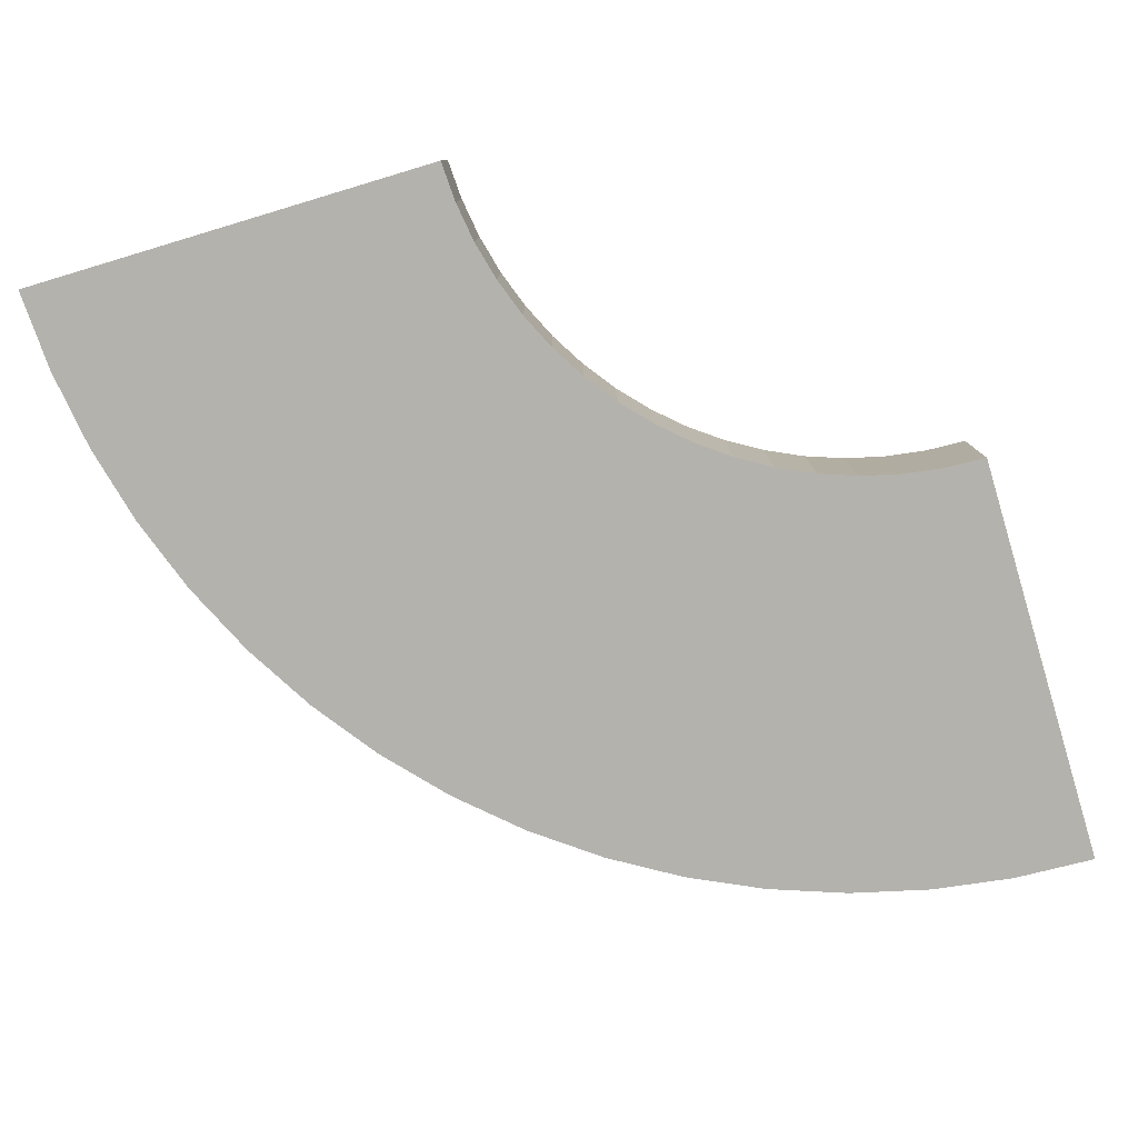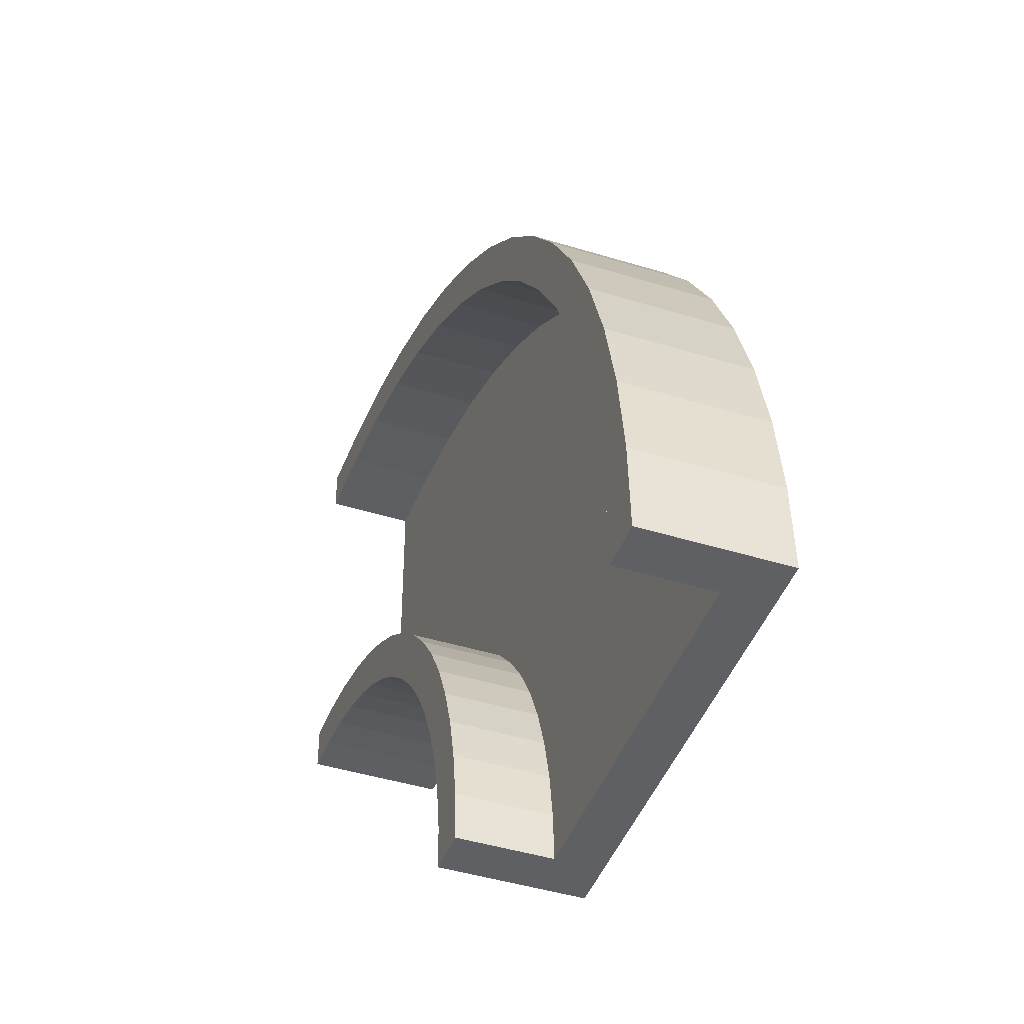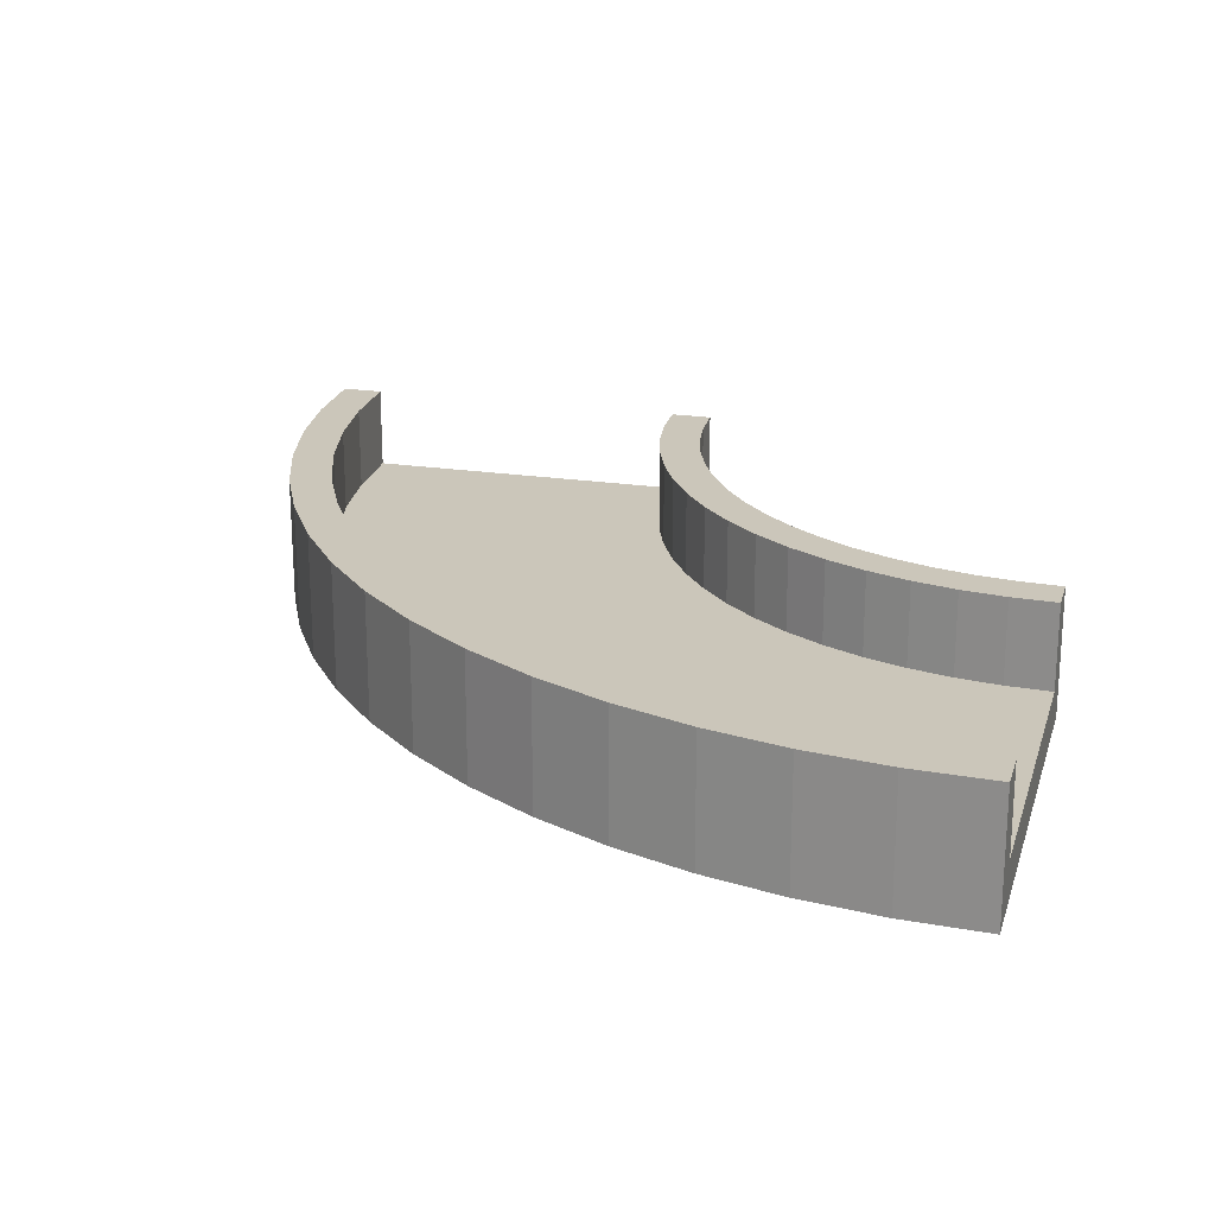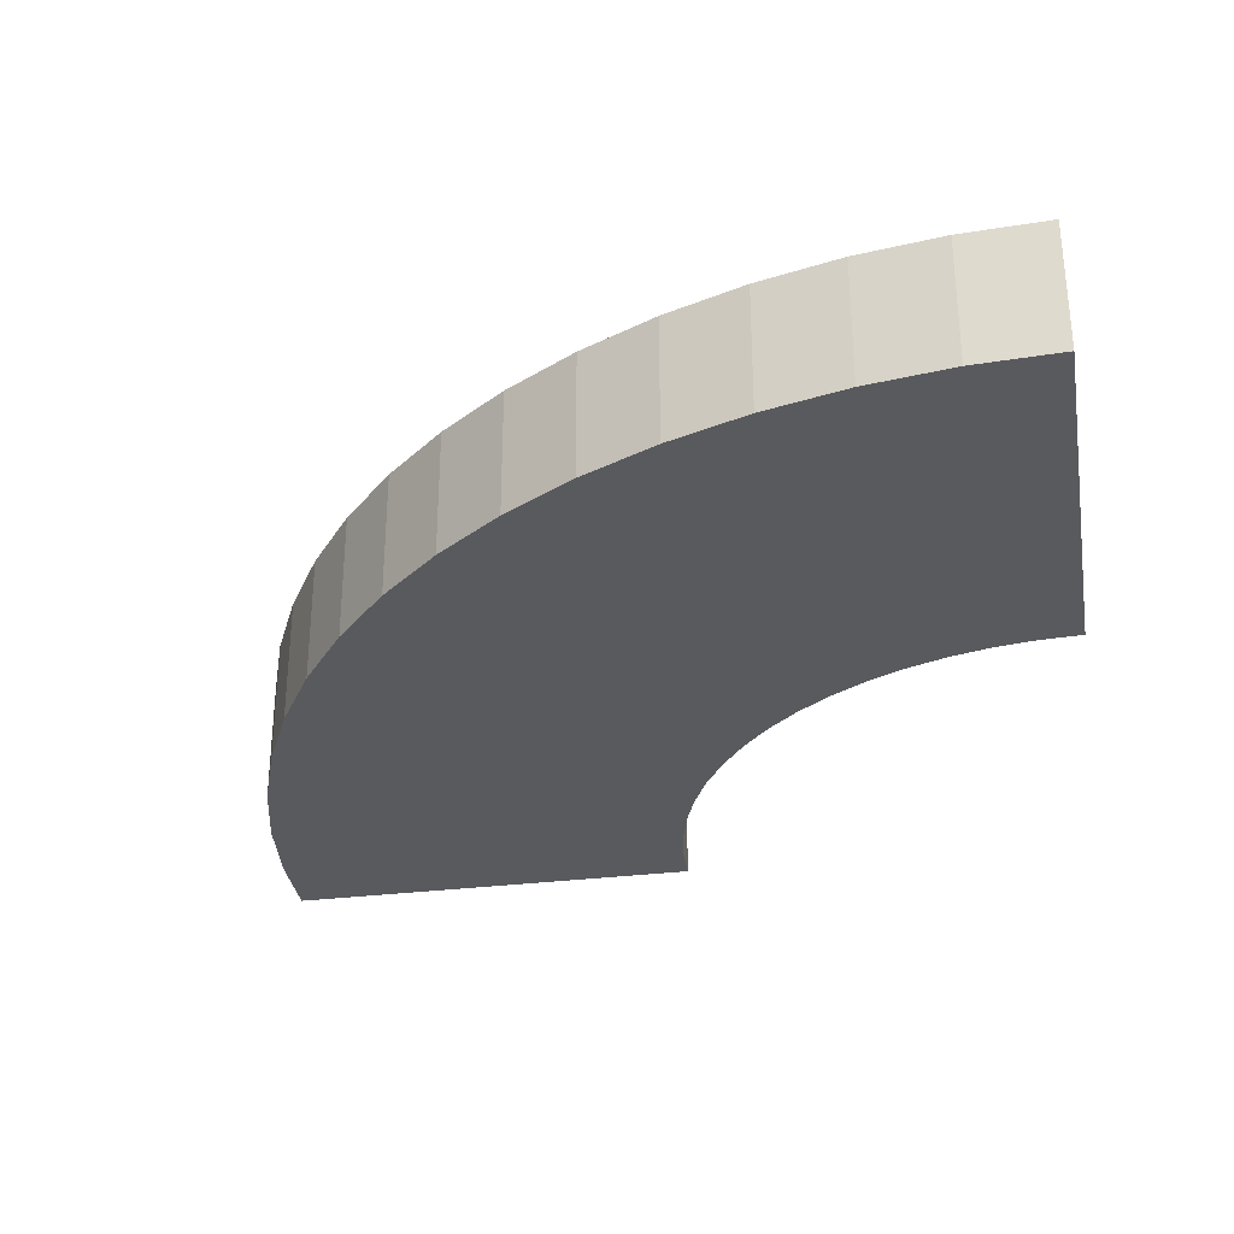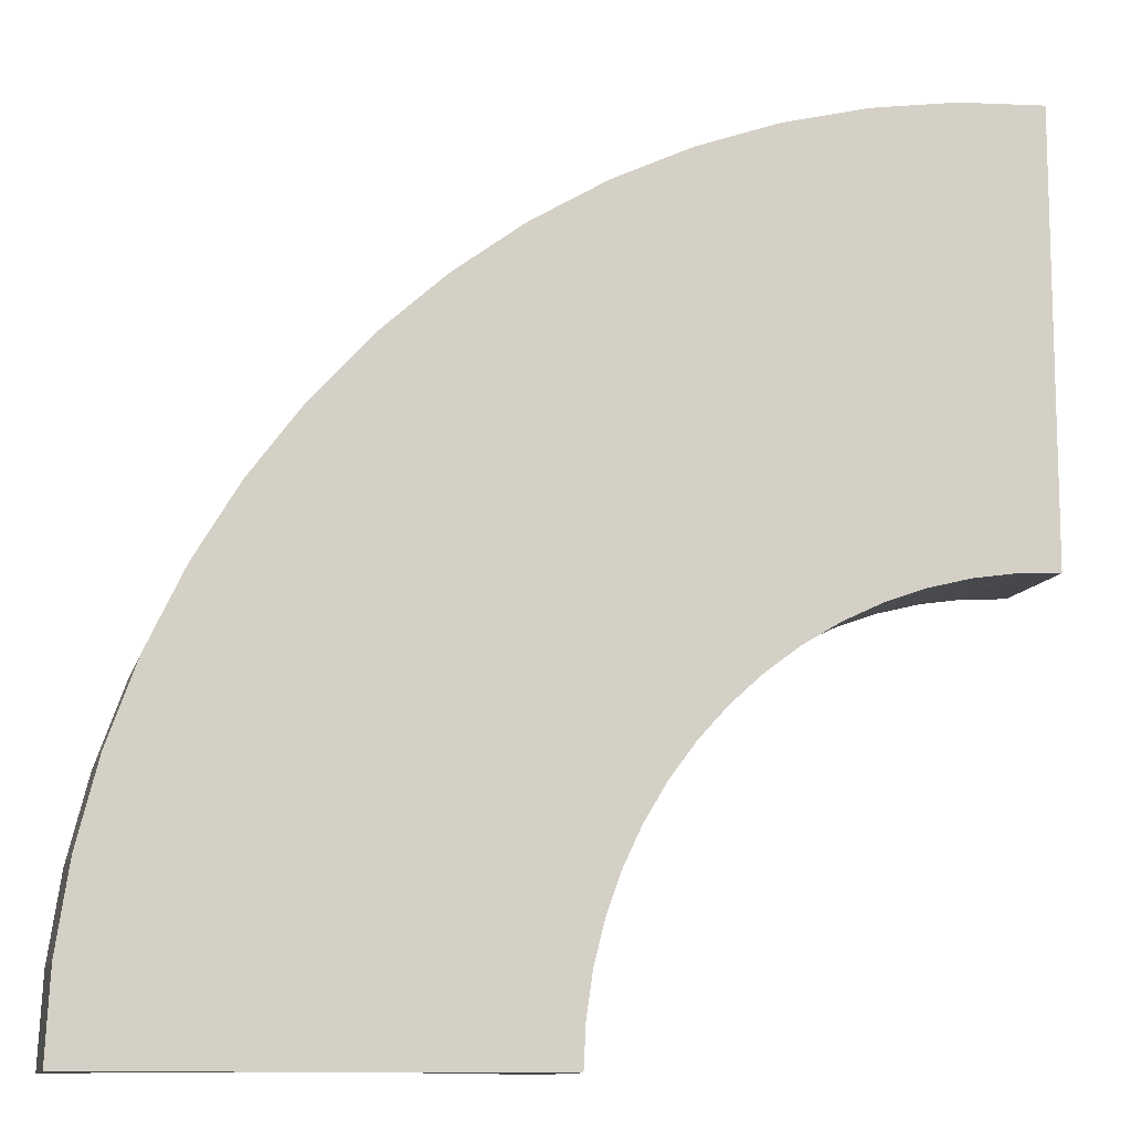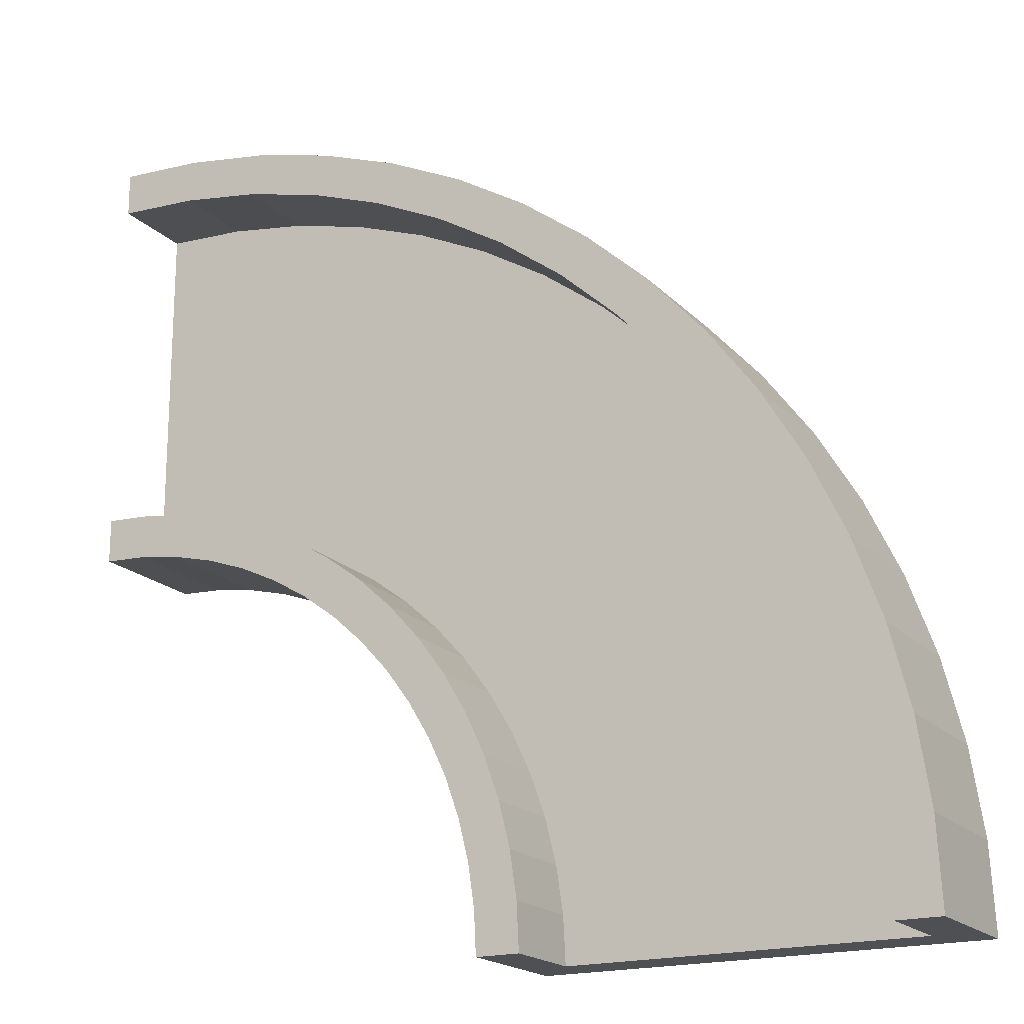
<metadata>
{"format":"obj","ext":"obj","renderer":"f3d","projection":"perspective","resolution":1024,"background":"white","views":[{"elev":-79.5,"azim":106.7,"up":"+Y"},{"elev":-44.3,"azim":-109.8,"up":"+Z"},{"elev":21.2,"azim":15.3,"up":"+Y"},{"elev":-31.0,"azim":10.2,"up":"+Y"},{"elev":-11.1,"azim":-13.1,"up":"+Z"},{"elev":-18.9,"azim":-150.7,"up":"+Z"}]}
</metadata>
<code>
o CornerLarge
v 1 0.2 0.8
v 1 0 -0.8
v 1 0 1
v 1 0 -1
v 1 0.2 -0.8
v 1 0.6 1
v 1 0.6 0.8
v 1 0.6 -0.8
v 1 0.6 -1
v 0.6275 0.2 0.7817
v 0.6079 0 0.9807
v 0.804 0 -1.01
v 0.7844 0.2 -0.8106
v 0.6079 0.6 0.9807
v 0.6275 0.6 0.7817
v 0.7844 0.6 -0.8106
v 0.804 0.6 -1.01
v 0.2587 0.2 0.727
v 0.2196 0 0.9231
v 0.6098 0 -1.038
v 0.5708 0.2 -0.8423
v 0.2196 0.6 0.9231
v 0.2587 0.6 0.727
v 0.5708 0.6 -0.8423
v 0.6098 0.6 -1.038
v -0.1031 0.2 0.6364
v -0.1611 0 0.8278
v 0.4194 0 -1.086
v 0.3614 0.2 -0.8947
v -0.1611 0.6 0.8278
v -0.1031 0.6 0.6364
v 0.3614 0.6 -0.8947
v 0.4194 0.6 -1.086
v -0.4542 0.2 0.5107
v -0.5307 0 0.6955
v 0.2346 0 -1.152
v 0.1581 0.2 -0.9675
v -0.5307 0.6 0.6955
v -0.4542 0.6 0.5107
v 0.1581 0.6 -0.9675
v 0.2346 0.6 -1.152
v -0.7913 0.2 0.3513
v -0.8856 0 0.5277
v 0.05721 0 -1.236
v -0.03707 0.2 -1.06
v -0.8856 0.6 0.5277
v -0.7913 0.6 0.3513
v -0.03707 0.6 -1.06
v 0.05721 0.6 -1.236
v -1.111 0.2 0.1596
v -1.222 0 0.3259
v -0.1111 0 -1.337
v -0.2223 0.2 -1.171
v -1.222 0.6 0.3259
v -1.111 0.6 0.1596
v -0.2223 0.6 -1.171
v -0.1111 0.6 -1.337
v -1.411 0.2 -0.06256
v -1.538 0 0.09204
v -0.2688 0 -1.454
v -0.3957 0.2 -1.299
v -1.538 0.6 0.09204
v -1.411 0.6 -0.06256
v -0.3957 0.6 -1.299
v -0.2688 0.6 -1.454
v -1.687 0.2 -0.313
v -1.828 0 -0.1716
v -0.4142 0 -1.586
v -0.5556 0.2 -1.444
v -1.828 0.6 -0.1716
v -1.687 0.6 -0.313
v -0.5556 0.6 -1.444
v -0.4142 0.6 -1.586
v -1.937 0.2 -0.5893
v -2.092 0 -0.4624
v -0.546 0 -1.731
v -0.7006 0.2 -1.604
v -2.092 0.6 -0.4624
v -1.937 0.6 -0.5893
v -0.7006 0.6 -1.604
v -0.546 0.6 -1.731
v -2.16 0.2 -0.8888
v -2.326 0 -0.7777
v -0.6629 0 -1.889
v -0.8292 0.2 -1.778
v -2.326 0.6 -0.7777
v -2.16 0.6 -0.8888
v -0.8292 0.6 -1.778
v -0.6629 0.6 -1.889
v -2.351 0.2 -1.209
v -2.528 0 -1.114
v -0.7638 0 -2.057
v -0.9402 0.2 -1.963
v -2.528 0.6 -1.114
v -2.351 0.6 -1.209
v -0.9402 0.6 -1.963
v -0.7638 0.6 -2.057
v -2.511 0.2 -1.546
v -2.696 0 -1.469
v -0.8478 0 -2.235
v -1.033 0.2 -2.158
v -2.696 0.6 -1.469
v -2.511 0.6 -1.546
v -1.033 0.6 -2.158
v -0.8478 0.6 -2.235
v -2.636 0.2 -1.897
v -2.828 0 -1.839
v -0.9139 0 -2.419
v -1.105 0.2 -2.361
v -2.828 0.6 -1.839
v -2.636 0.6 -1.897
v -1.105 0.6 -2.361
v -0.9139 0.6 -2.419
v -2.727 0.2 -2.259
v -2.923 0 -2.22
v -0.9616 0 -2.61
v -1.158 0.2 -2.571
v -2.923 0.6 -2.22
v -2.727 0.6 -2.259
v -1.158 0.6 -2.571
v -0.9616 0.6 -2.61
v -2.782 0.2 -2.628
v -2.981 0 -2.608
v -0.9904 0 -2.804
v -1.189 0.2 -2.784
v -2.981 0.6 -2.608
v -2.782 0.6 -2.628
v -1.189 0.6 -2.784
v -0.9904 0.6 -2.804
v -2.8 0.2 -3
v -1.2 0 -3
v -3 0 -3
v -1 0 -3
v -1.2 0.2 -3
v -3 0.6 -3
v -2.8 0.6 -3
v -1.2 0.6 -3
v -1 0.6 -3
f 13 1 5
f 21 10 13
f 21 26 18
f 37 26 29
f 45 34 37
f 45 50 42
f 61 50 53
f 69 58 61
f 77 66 69
f 85 74 77
f 93 82 85
f 101 90 93
f 109 98 101
f 117 106 109
f 125 114 117
f 134 122 125
f 11 68 60
f 13 10 1
f 21 18 10
f 21 29 26
f 37 34 26
f 45 42 34
f 45 53 50
f 61 58 50
f 69 66 58
f 77 74 66
f 85 82 74
f 93 90 82
f 101 98 90
f 109 106 98
f 117 114 106
f 125 122 114
f 134 130 122
f 2 3 11
f 11 19 27
f 27 35 43
f 43 51 59
f 59 67 75
f 75 83 91
f 91 99 107
f 107 115 123
f 123 132 131
f 131 133 124
f 131 124 116
f 107 123 131
f 75 91 107
f 43 59 75
f 11 27 43
f 4 2 11
f 12 4 11
f 11 43 75
f 75 107 131
f 131 116 108
f 131 108 100
f 11 75 131
f 20 12 11
f 28 20 11
f 11 131 100
f 11 100 92
f 36 28 11
f 44 36 11
f 11 92 84
f 11 84 76
f 52 44 11
f 60 52 11
f 11 76 68
f 10 7 1
f 18 15 10
f 26 23 18
f 34 31 26
f 42 39 34
f 50 47 42
f 58 55 50
f 66 63 58
f 74 71 66
f 82 79 74
f 90 87 82
f 98 95 90
f 106 103 98
f 114 111 106
f 122 119 114
f 130 127 122
f 16 5 8
f 24 13 16
f 32 21 24
f 40 29 32
f 48 37 40
f 56 45 48
f 64 53 56
f 72 61 64
f 80 69 72
f 88 77 80
f 96 85 88
f 104 93 96
f 112 101 104
f 120 109 112
f 128 117 120
f 137 125 128
f 12 9 4
f 20 17 12
f 28 25 20
f 36 33 28
f 44 41 36
f 52 49 44
f 60 57 52
f 68 65 60
f 76 73 68
f 84 81 76
f 92 89 84
f 100 97 92
f 108 105 100
f 116 113 108
f 124 121 116
f 133 129 124
f 7 14 6
f 23 14 15
f 23 30 22
f 31 38 30
f 39 46 38
f 55 46 47
f 63 54 55
f 71 62 63
f 79 70 71
f 87 78 79
f 87 94 86
f 103 94 95
f 111 102 103
f 111 118 110
f 119 126 118
f 136 126 127
f 17 8 9
f 25 16 17
f 25 32 24
f 41 32 33
f 49 40 41
f 49 56 48
f 65 56 57
f 73 64 65
f 81 72 73
f 89 80 81
f 89 96 88
f 97 104 96
f 105 112 104
f 113 120 112
f 129 120 121
f 129 137 128
f 14 3 6
f 22 11 14
f 30 19 22
f 38 27 30
f 46 35 38
f 54 43 46
f 62 51 54
f 70 59 62
f 78 67 70
f 86 75 78
f 94 83 86
f 102 91 94
f 110 99 102
f 118 107 110
f 126 115 118
f 135 123 126
f 2 1 3
f 131 134 138
f 10 15 7
f 18 23 15
f 26 31 23
f 34 39 31
f 42 47 39
f 50 55 47
f 58 63 55
f 66 71 63
f 74 79 71
f 82 87 79
f 90 95 87
f 98 103 95
f 106 111 103
f 114 119 111
f 122 127 119
f 130 136 127
f 16 13 5
f 24 21 13
f 32 29 21
f 40 37 29
f 48 45 37
f 56 53 45
f 64 61 53
f 72 69 61
f 80 77 69
f 88 85 77
f 96 93 85
f 104 101 93
f 112 109 101
f 120 117 109
f 128 125 117
f 137 134 125
f 12 17 9
f 20 25 17
f 28 33 25
f 36 41 33
f 44 49 41
f 52 57 49
f 60 65 57
f 68 73 65
f 76 81 73
f 84 89 81
f 92 97 89
f 100 105 97
f 108 113 105
f 116 121 113
f 124 129 121
f 133 138 129
f 7 15 14
f 23 22 14
f 23 31 30
f 31 39 38
f 39 47 46
f 55 54 46
f 63 62 54
f 71 70 62
f 79 78 70
f 87 86 78
f 87 95 94
f 103 102 94
f 111 110 102
f 111 119 118
f 119 127 126
f 136 135 126
f 17 16 8
f 25 24 16
f 25 33 32
f 41 40 32
f 49 48 40
f 49 57 56
f 65 64 56
f 73 72 64
f 81 80 72
f 89 88 80
f 89 97 96
f 97 105 104
f 105 113 112
f 113 121 120
f 129 128 120
f 129 138 137
f 14 11 3
f 22 19 11
f 30 27 19
f 38 35 27
f 46 43 35
f 54 51 43
f 62 59 51
f 70 67 59
f 78 75 67
f 86 83 75
f 94 91 83
f 102 99 91
f 110 107 99
f 118 115 107
f 126 123 115
f 135 132 123
f 2 4 9
f 9 8 5
f 1 7 6
f 2 9 5
f 1 6 3
f 2 5 1
f 132 135 136
f 132 136 130
f 138 133 131
f 131 132 130
f 134 137 138
f 131 130 134

</code>
